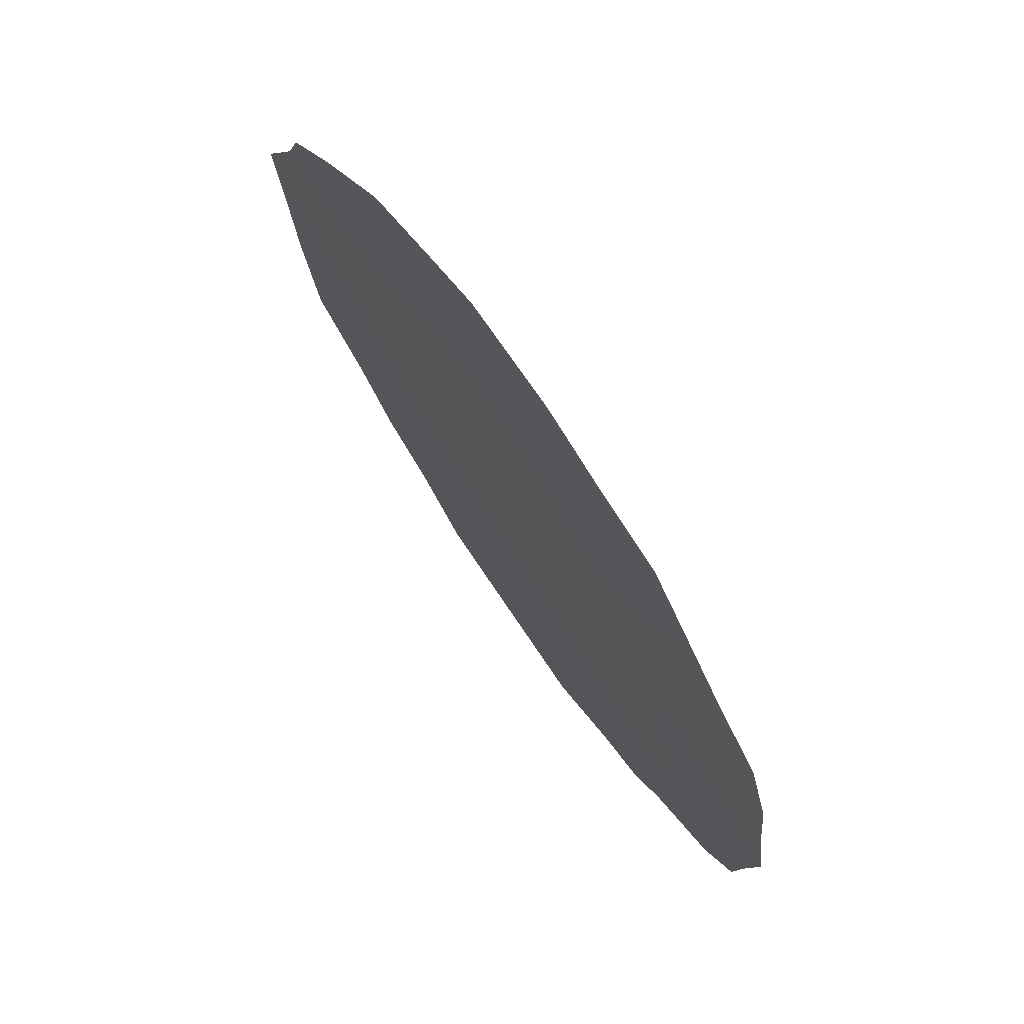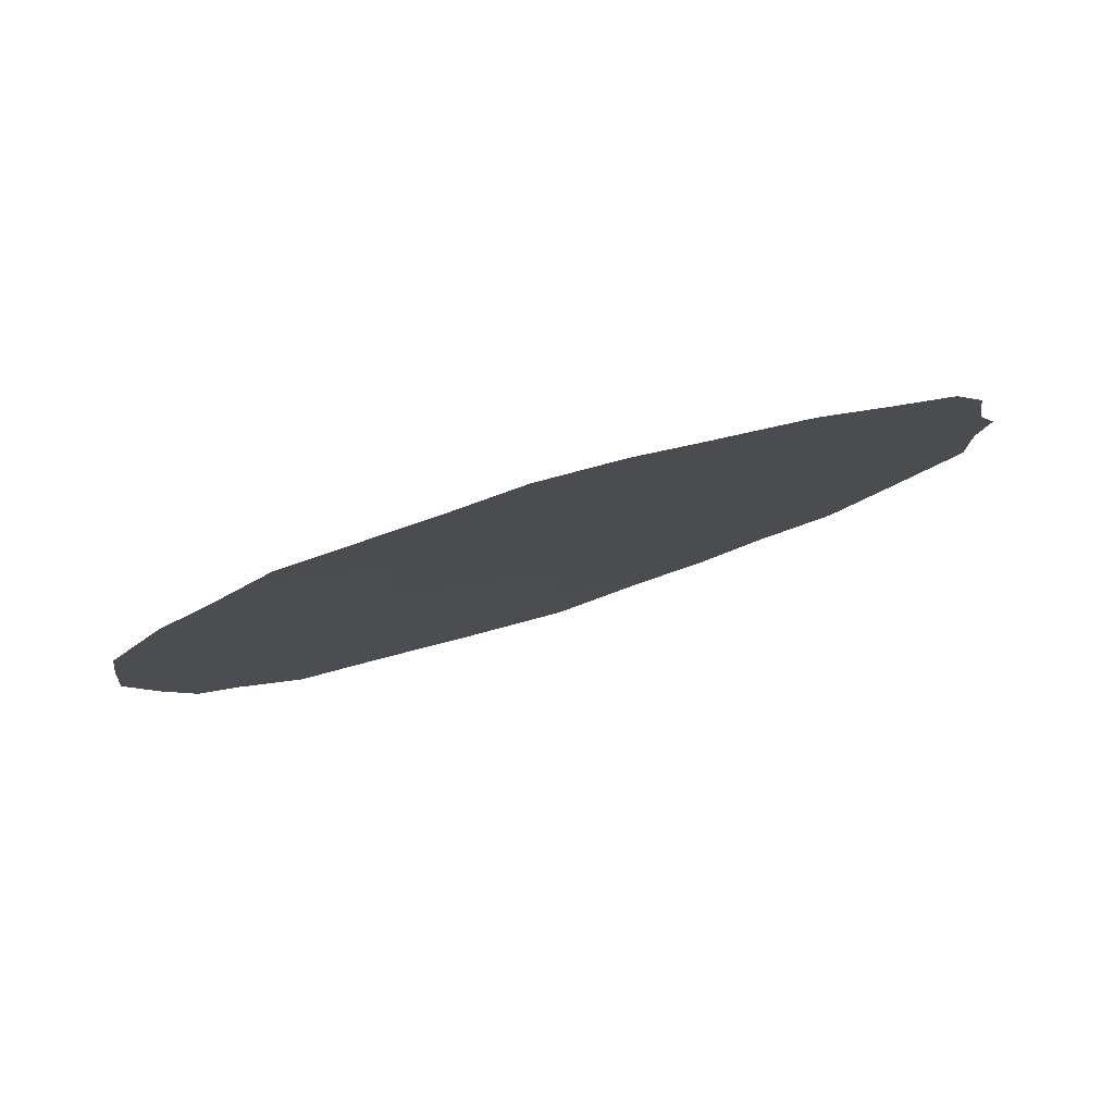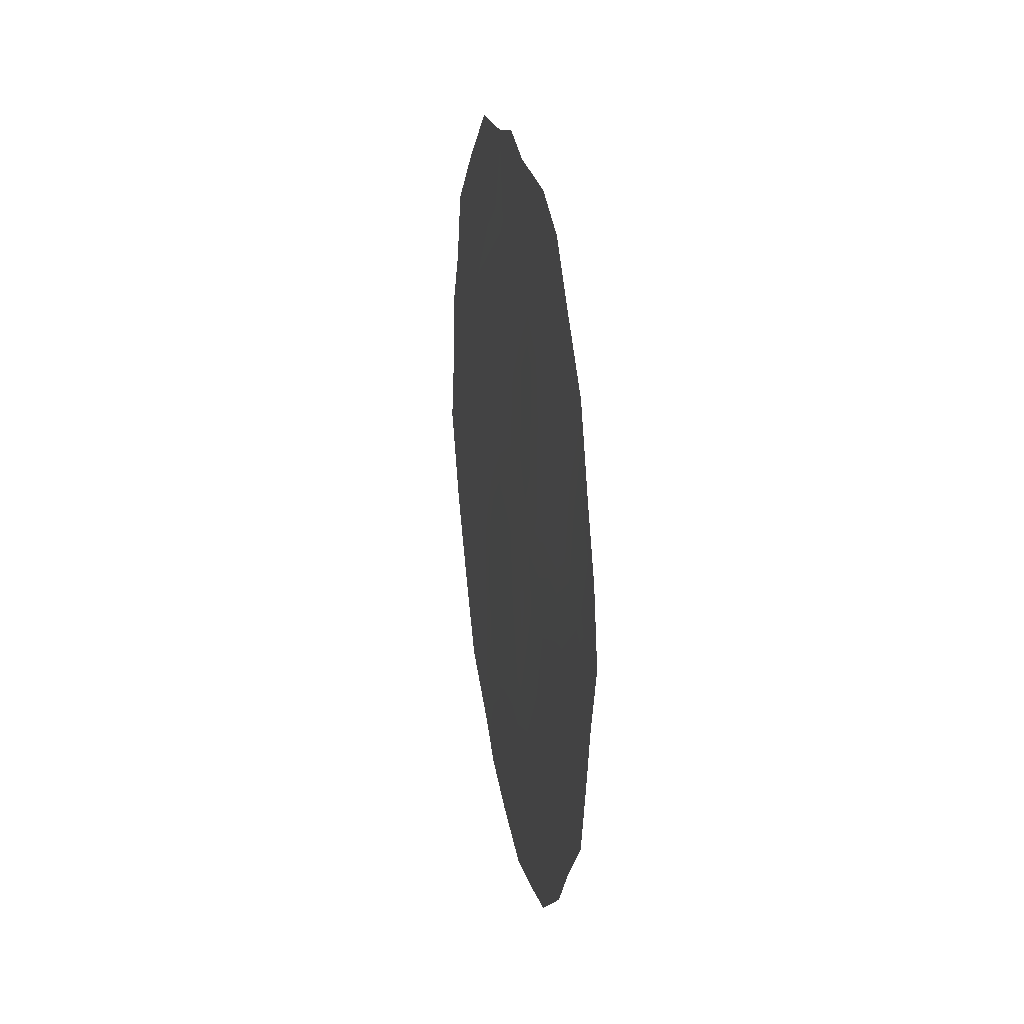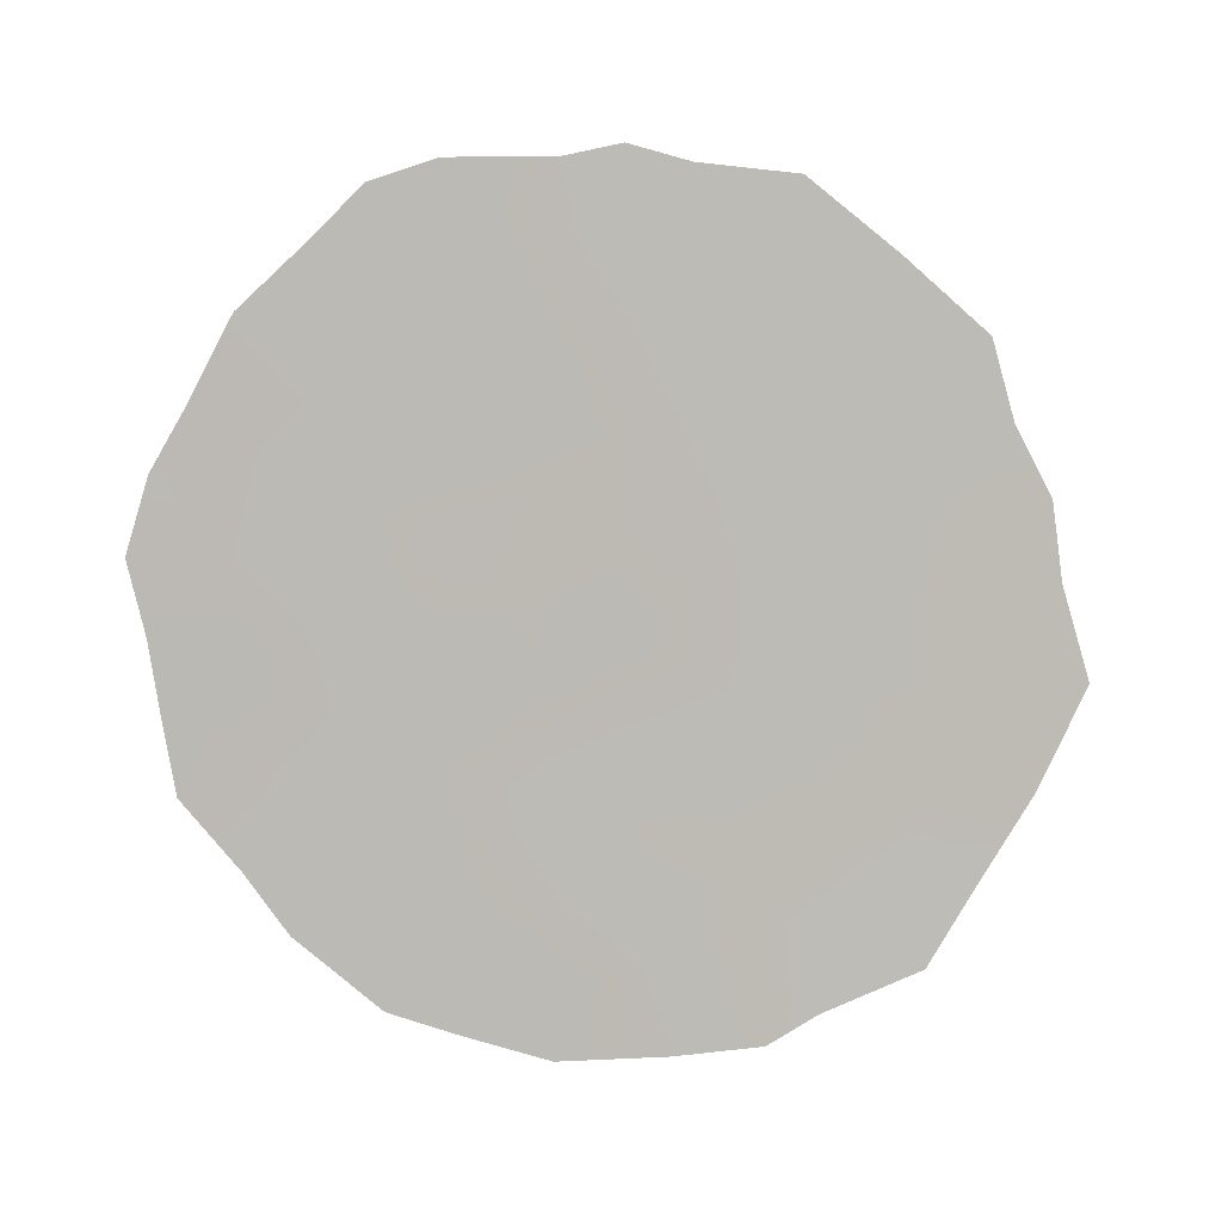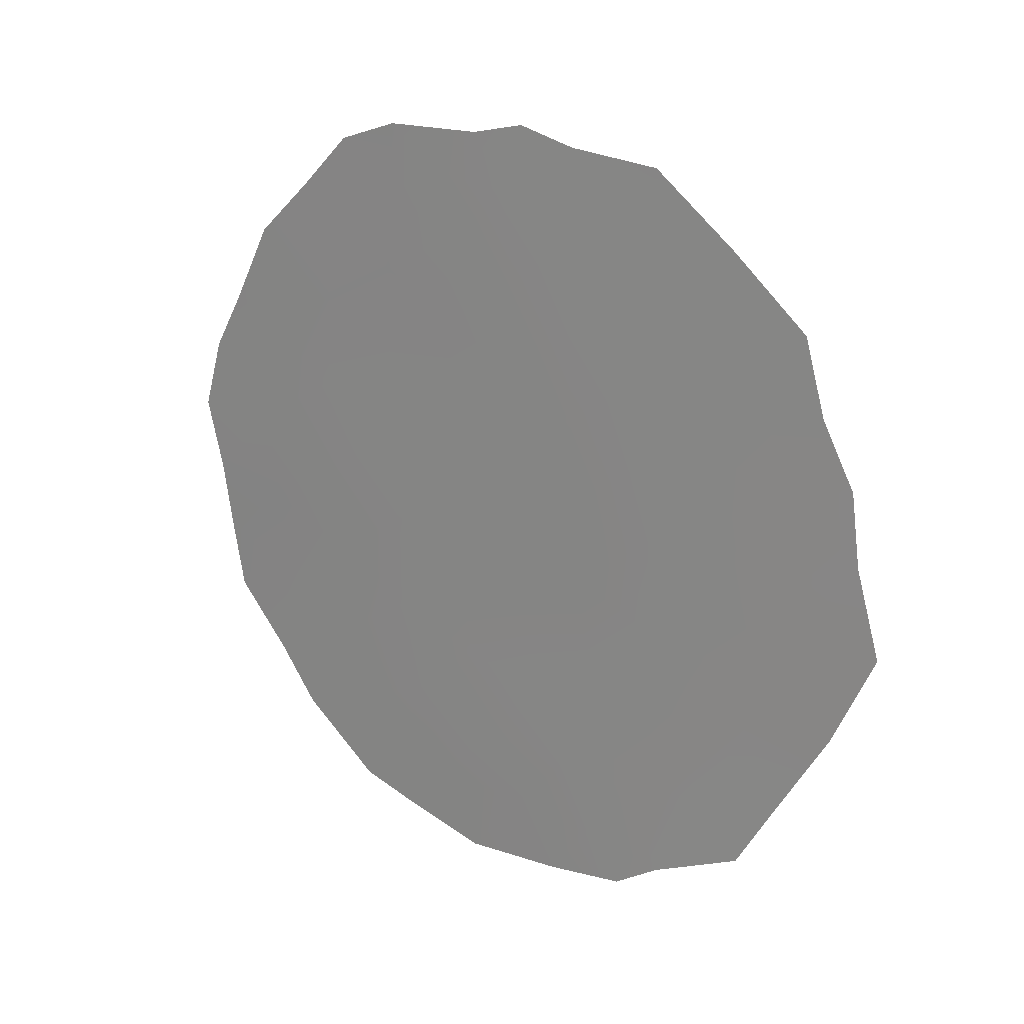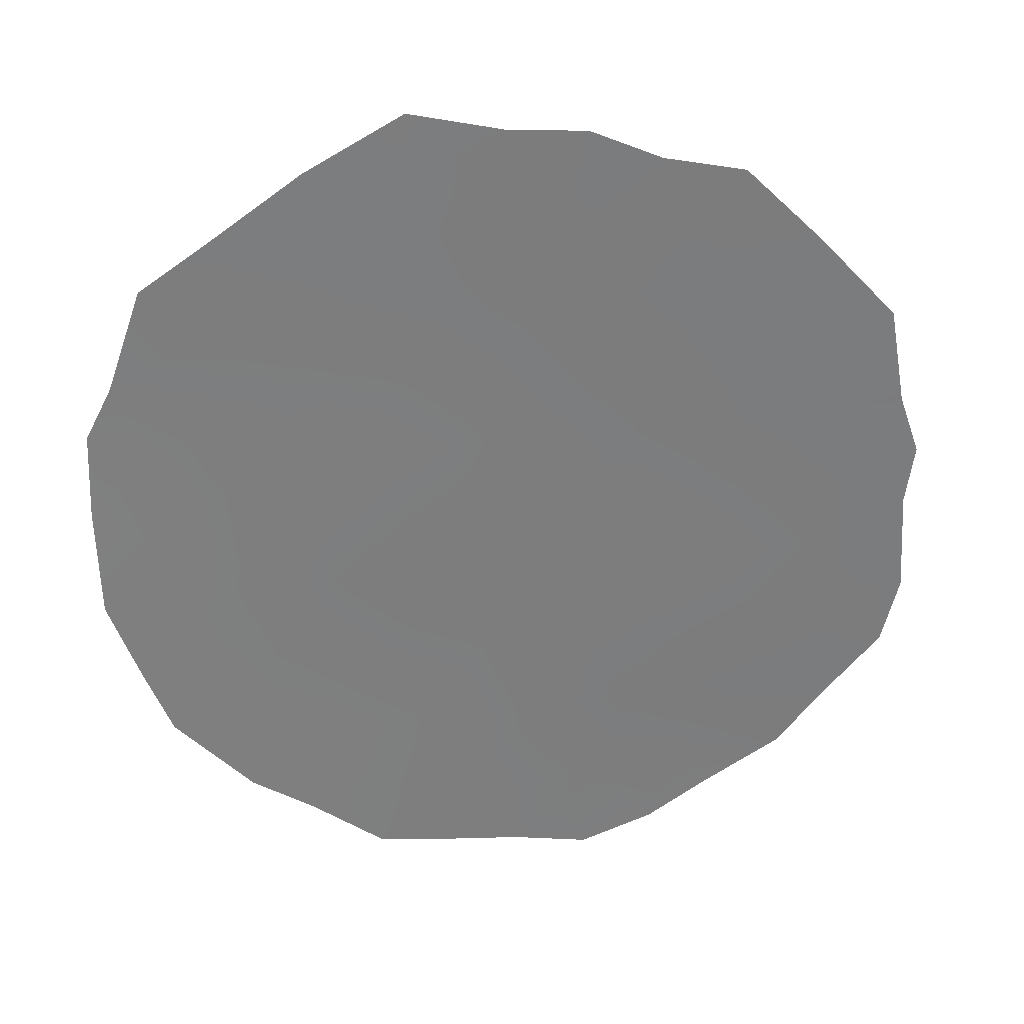
<metadata>
{"format":"obj","ext":"obj","renderer":"f3d","projection":"perspective","resolution":1024,"background":"white","views":[{"elev":-49.9,"azim":-159.7,"up":"+Y"},{"elev":-68.4,"azim":-71.1,"up":"+Y"},{"elev":25.6,"azim":-38.3,"up":"+Z"},{"elev":6.2,"azim":60.2,"up":"+Z"},{"elev":19.5,"azim":96.5,"up":"+Z"},{"elev":59.9,"azim":-98.4,"up":"+Y"}]}
</metadata>
<code>
v -84.08 83.49 -23.72
v -84.1 83.43 -21.68
v -82.37 86.67 -25.39
v -83.74 84.11 -27.61
v -84.01 83.65 -25.76
v -83.27 84.99 -24.58
v -84.89 81.95 -20.78
v -84.95 81.88 -22.78
v -84.82 82.15 -27.19
v -84.9 81.97 -24.9
v -83.3 84.94 -22.67
v -83.25 85.05 -20.86
v -82.79 85.86 -27.47
v -83.09 85.32 -26.57
v -84.38 82.97 -29.1
v -83.32 84.86 -28.94
v -85.66 80.64 -27.78
v -85.89 80.22 -27.12
v -86.3 79.4 -24.74
v -86.25 79.51 -25.52
v -82 87.39 -23.36
v -81.94 87.49 -24.2
v -82.3 86.83 -21.73
v -81.79 87.74 -25.22
v -82.04 87.28 -26.32
v -85.21 81.47 -28.57
v -83.19 85.16 -20.13
v -86.38 79.22 -23.92
v -86.26 79.43 -23.09
v -85.82 80.19 -21.49
v -85.2 81.34 -20.22
v -84.85 81.99 -19.98
v -86.19 79.65 -26.35
v -82.19 87.05 -22.6
v -83.69 84.2 -20.02
v -84.01 83.59 -19.83
v -83.06 85.34 -28.61
v -82.32 86.75 -27.3
v -82.55 86.29 -28.15
v -84.32 83.02 -19.97
v -83.5 84.56 -26.95
v -83.57 84.45 -26.1
v -83.91 83.82 -26.73
v -84.05 83.56 -28.31
v -83.79 84.03 -29.05
v -83.53 84.49 -28.37
v -85.33 81.21 -26.57
v -85.31 81.26 -27.53
v -85.38 81.07 -24.4
v -85.83 80.27 -25
v -85.35 81.16 -25.48
v -84.87 82.04 -26.01
v -82.57 86.3 -24.32
v -82.18 87.04 -24.5
v -82.34 86.75 -23.5
v -82.96 85.59 -22.27
v -83.3 84.95 -21.72
v -83.29 84.95 -23.64
v -83.69 84.21 -23.16
v -83.67 84.25 -24.16
v -84.39 82.93 -26.45
v -84.25 83.18 -27.44
v -84.1 83.45 -22.7
v -84.51 82.67 -22.23
v -84.51 82.7 -23.27
v -84.97 81.89 -28.04
v -84.45 82.82 -25.37
v -85.81 80.25 -22.75
v -86.06 79.77 -22.4
v -84.5 82.67 -21.24
v -84.92 81.9 -21.73
v -85.4 81.04 -23.33
v -84.93 81.91 -23.84
v -83.26 84.99 -27.65
v -83.21 85.1 -25.51
v -83.64 84.32 -25.14
v -84.57 82.61 -28.16
v -85.29 81.18 -21.18
v -85.48 80.82 -20.81
v -82.96 85.57 -24.13
v -82.85 85.77 -24.96
v -82.85 85.79 -23.27
v -83.7 84.18 -22.16
v -82.56 86.33 -22.44
v -82.85 85.8 -21.56
v -82.73 86.03 -20.92
v -84.05 83.55 -24.74
v -84.48 82.75 -24.31
v -84.86 82.11 -28.81
v -83.7 84.18 -21.14
v -84.11 83.4 -20.63
v -85.37 81.07 -22.21
v -82.54 86.33 -26.47
v -82.81 85.86 -25.79
v -84.53 82.62 -20.48
v -85.8 80.36 -26.02
v -85.9 80.11 -23.89
f 41 42 43
f 44 45 46
f 9 47 48
f 49 50 51
f 47 52 51
f 53 54 55
f 56 85 57
f 58 59 60
f 54 3 24
f 43 61 62
f 63 64 65
f 9 48 66
f 67 52 61
f 50 97 19
f 68 30 69
f 70 71 64
f 72 49 73
f 74 14 41
f 97 29 28
f 75 76 42
f 62 77 44
f 7 32 31
f 78 31 79
f 96 20 33
f 53 80 81
f 82 58 80
f 83 57 90
f 82 84 56
f 85 23 86
f 84 34 23
f 67 87 88
f 60 87 76
f 83 63 59
f 66 89 77
f 12 27 35
f 2 90 91
f 92 71 78
f 92 68 72
f 88 65 73
f 13 74 37
f 3 93 25
f 75 94 81
f 93 94 14
f 13 37 39
f 13 39 38
f 70 91 95
f 7 95 32
f 4 41 43
f 41 14 42
f 43 42 5
f 4 44 46
f 44 15 45
f 46 45 16
f 47 18 48
f 17 48 18
f 10 49 51
f 49 97 50
f 51 50 96
f 47 9 52
f 51 52 10
f 50 19 20
f 96 50 20
f 82 53 55
f 53 3 54
f 22 21 55
f 54 22 55
f 11 56 57
f 56 84 85
f 57 85 12
f 6 58 60
f 58 11 59
f 60 59 1
f 4 43 62
f 43 5 61
f 62 61 9
f 1 63 65
f 63 2 64
f 65 64 8
f 48 26 66
f 26 48 17
f 5 67 61
f 67 10 52
f 61 52 9
f 69 29 68
f 2 70 64
f 70 7 71
f 64 71 8
f 8 72 73
f 72 97 49
f 73 49 10
f 4 74 41
f 74 13 14
f 14 75 42
f 75 6 76
f 42 76 5
f 4 62 44
f 62 9 77
f 44 77 15
f 31 78 7
f 79 30 78
f 3 53 81
f 53 82 80
f 81 80 6
f 82 11 58
f 80 58 6
f 2 83 90
f 83 11 57
f 90 57 12
f 11 82 56
f 23 85 84
f 12 85 86
f 86 27 12
f 84 82 55
f 34 55 21
f 84 55 34
f 10 67 88
f 67 5 87
f 88 87 1
f 6 60 76
f 60 1 87
f 76 87 5
f 11 83 59
f 83 2 63
f 59 63 1
f 22 54 24
f 9 66 77
f 66 26 89
f 77 89 15
f 35 90 12
f 90 35 91
f 36 91 35
f 30 92 78
f 92 8 71
f 78 71 7
f 8 92 72
f 92 30 68
f 10 88 73
f 88 1 65
f 73 65 8
f 74 4 46
f 37 46 16
f 74 46 37
f 38 93 13
f 93 38 25
f 6 75 81
f 75 14 94
f 81 94 3
f 13 93 14
f 93 3 94
f 7 70 95
f 70 2 91
f 40 91 36
f 40 95 91
f 95 40 32
f 3 25 24
f 97 28 19
f 96 33 18
f 96 18 47
f 96 47 51
f 72 68 97
f 29 97 68

</code>
